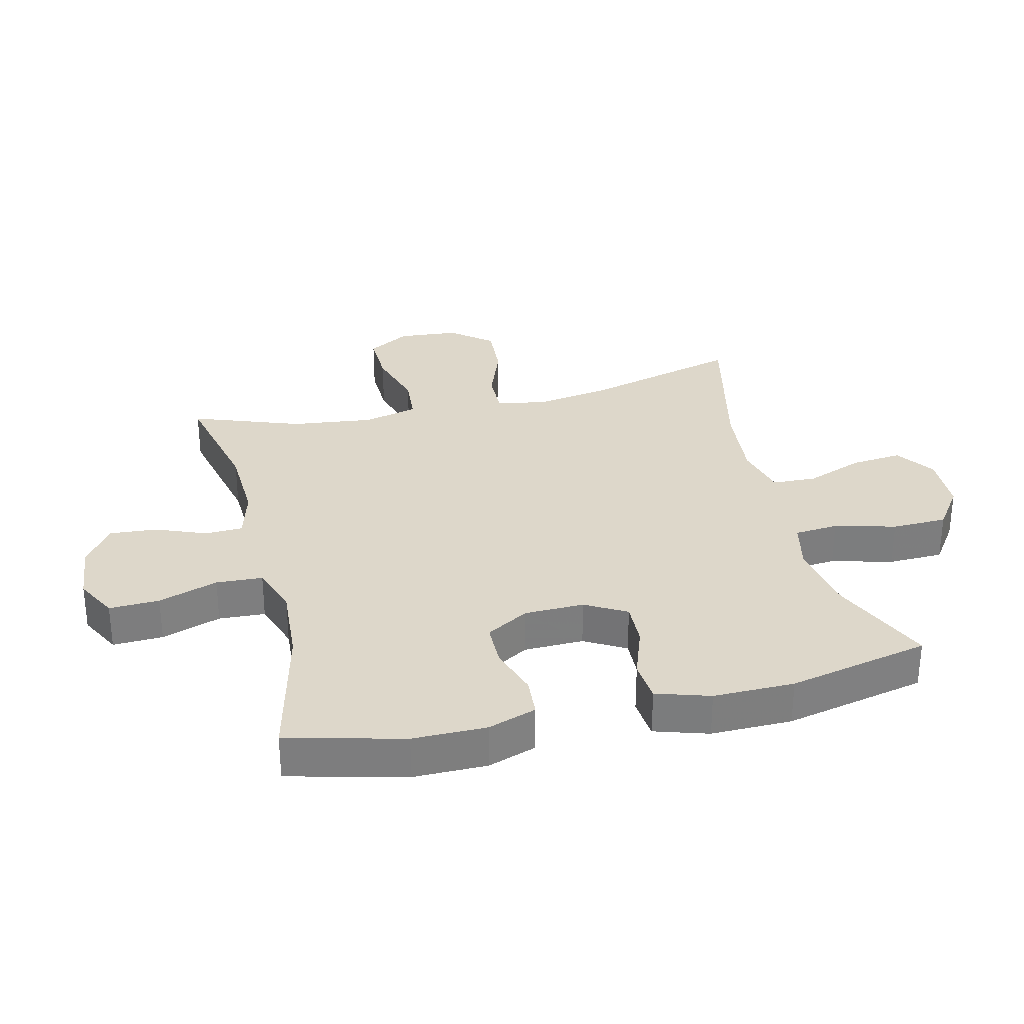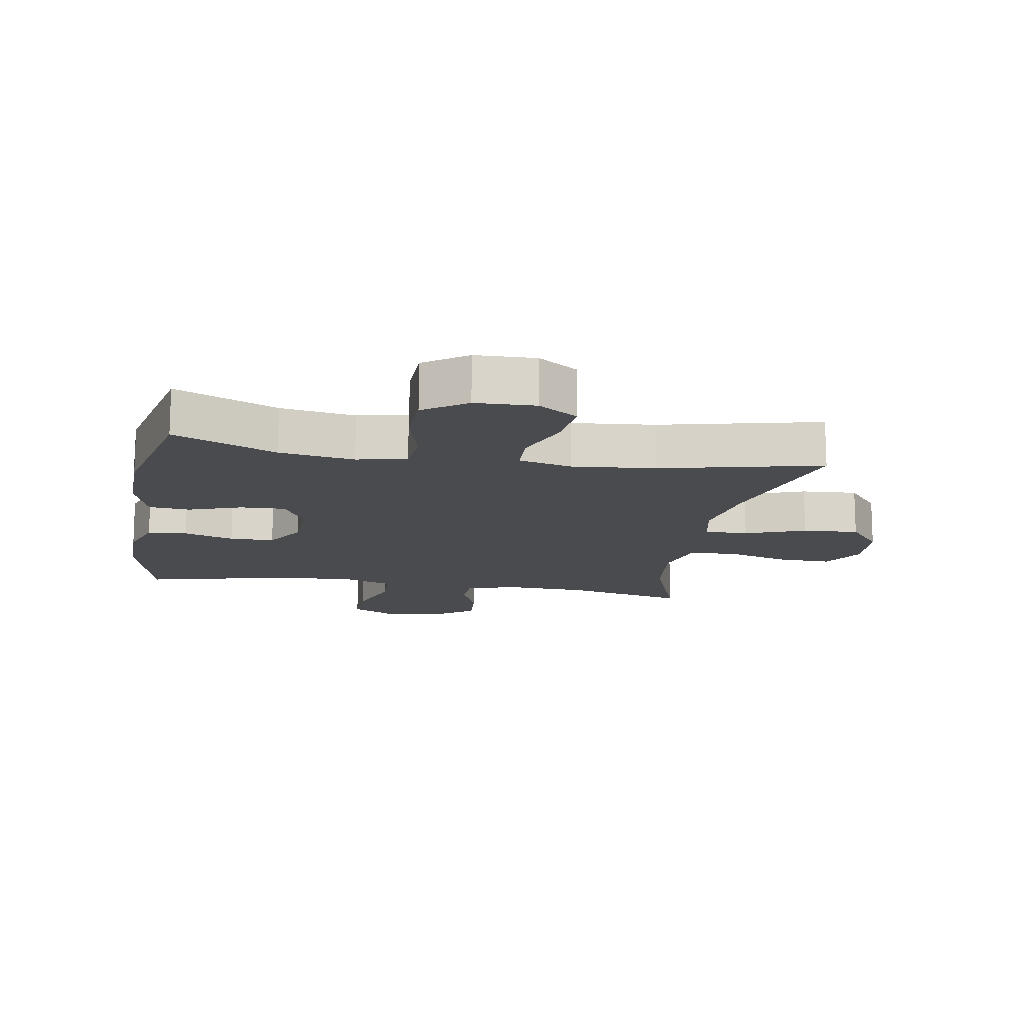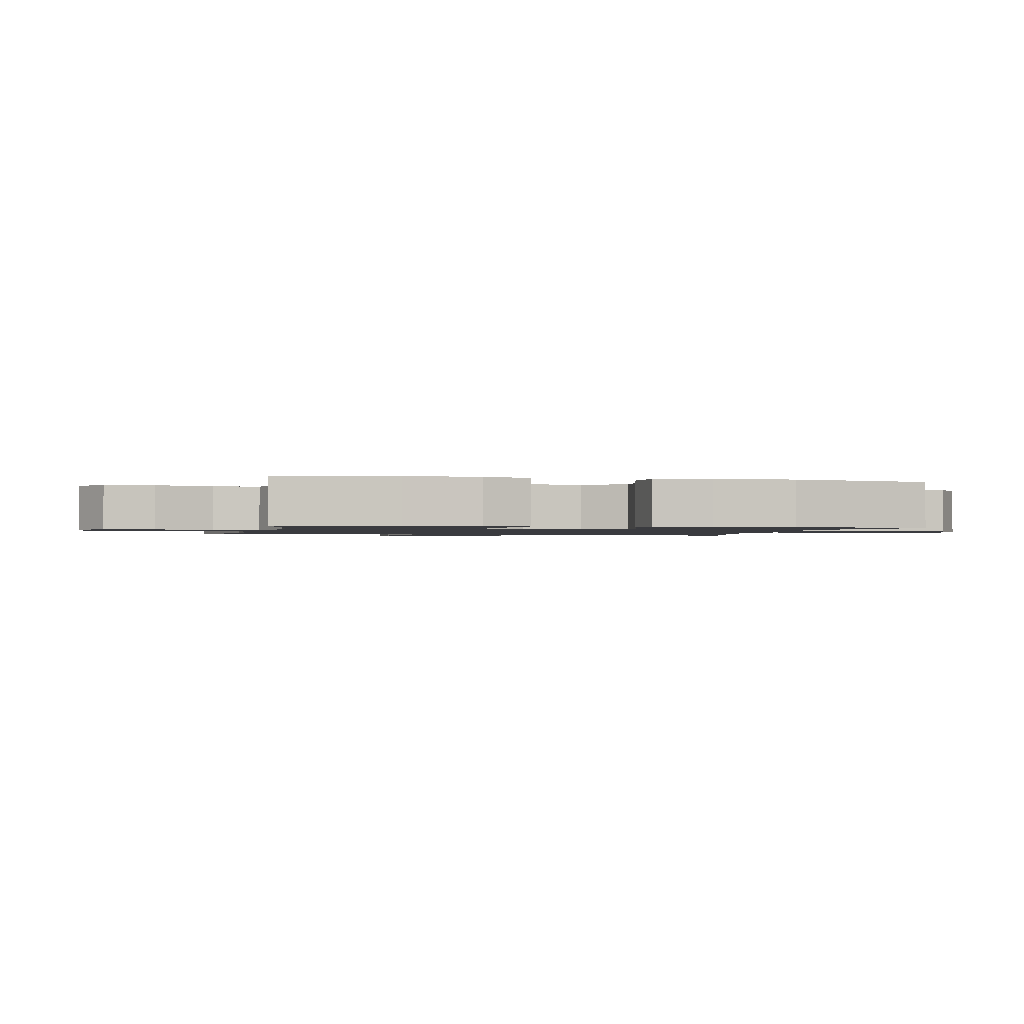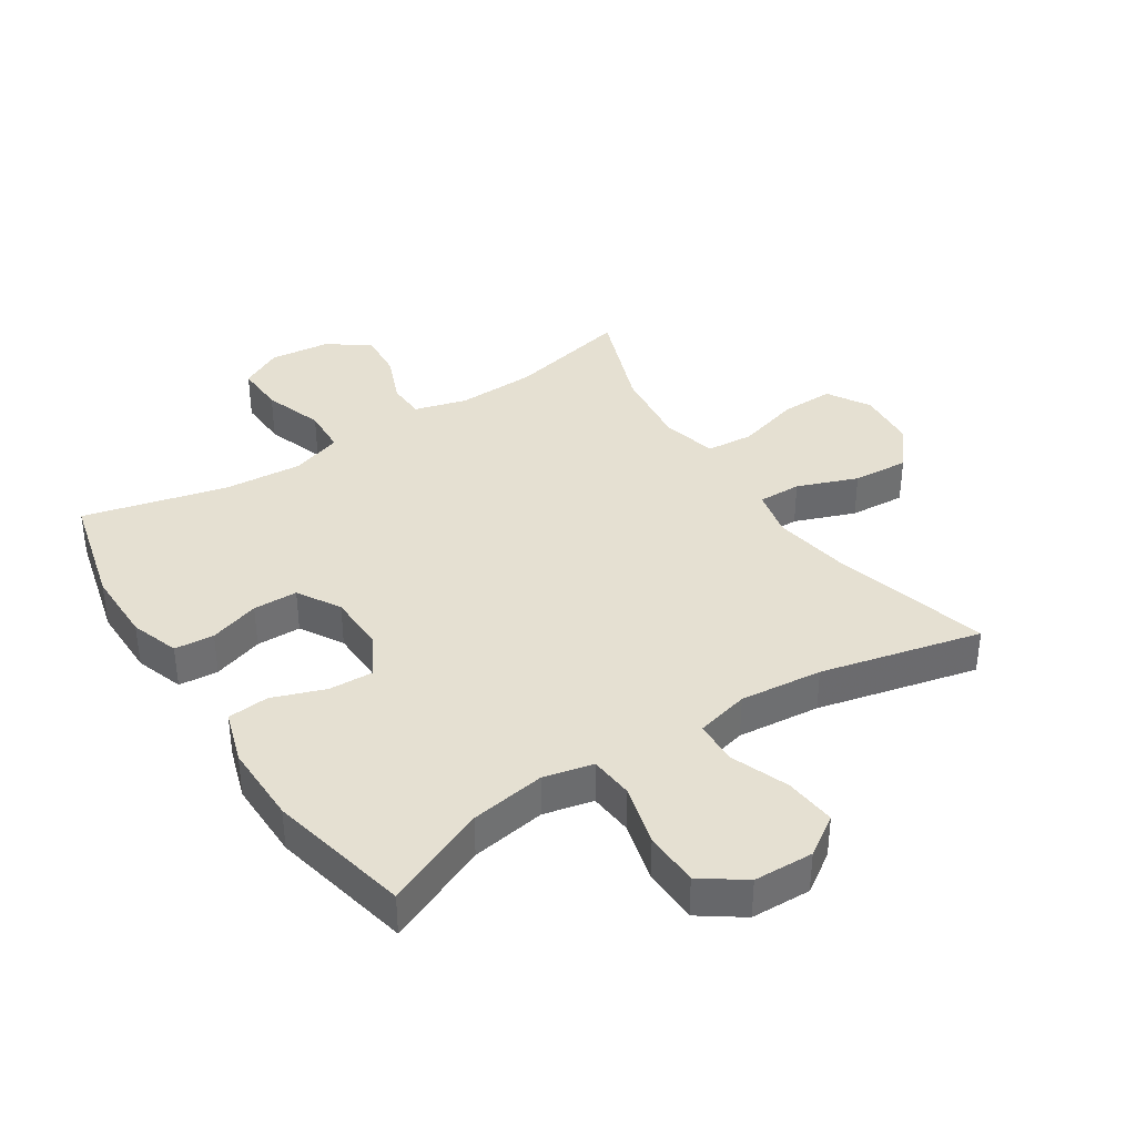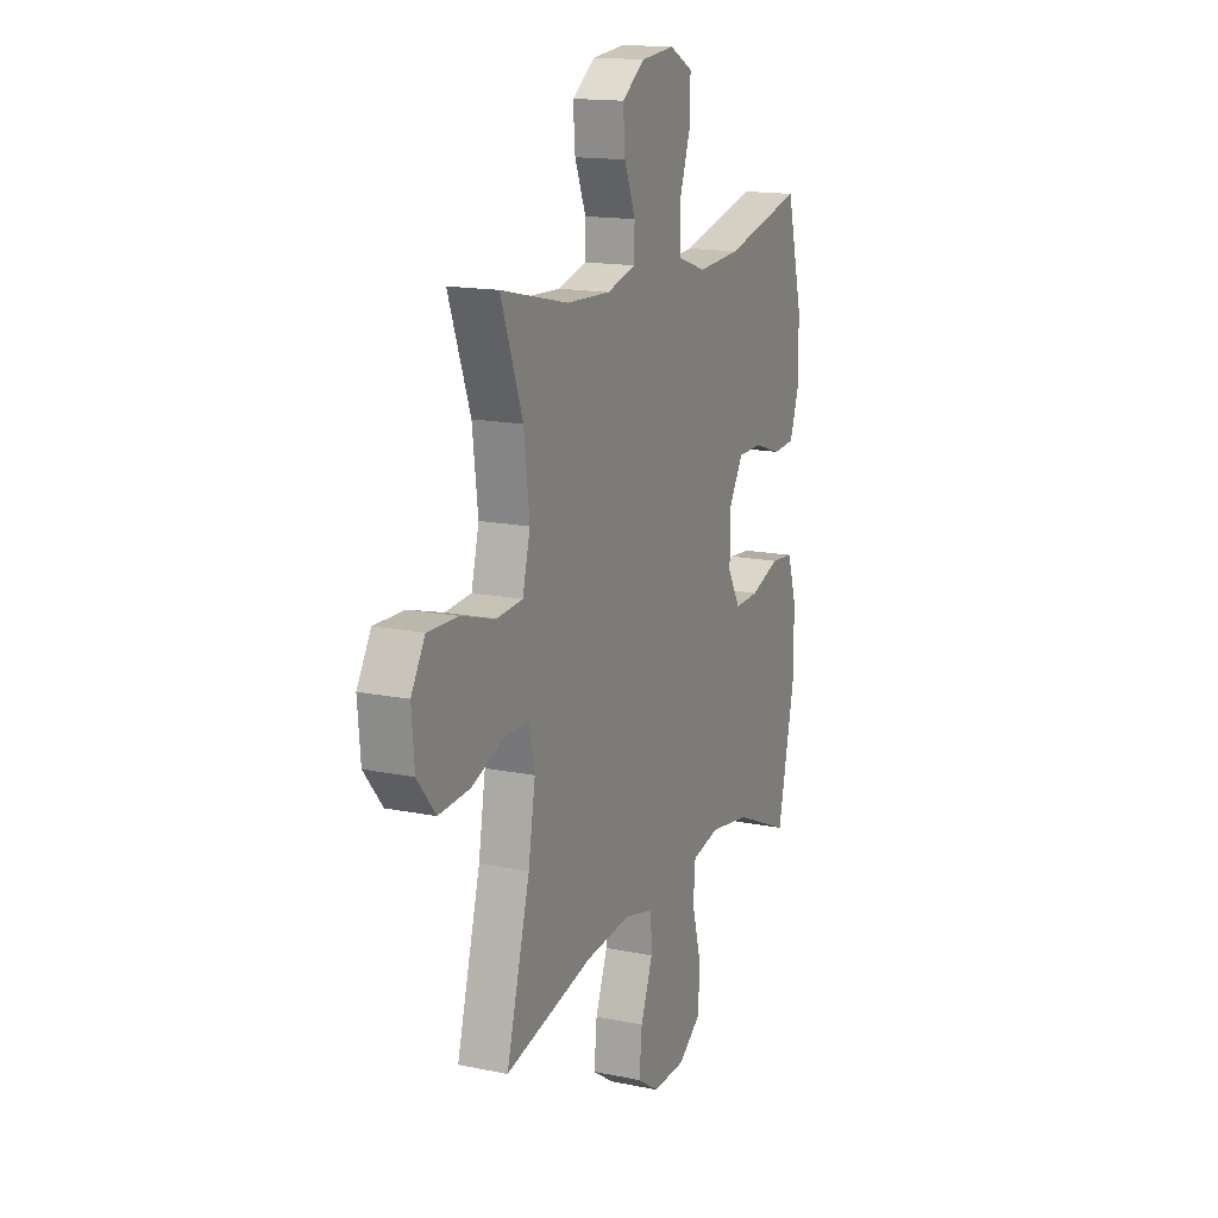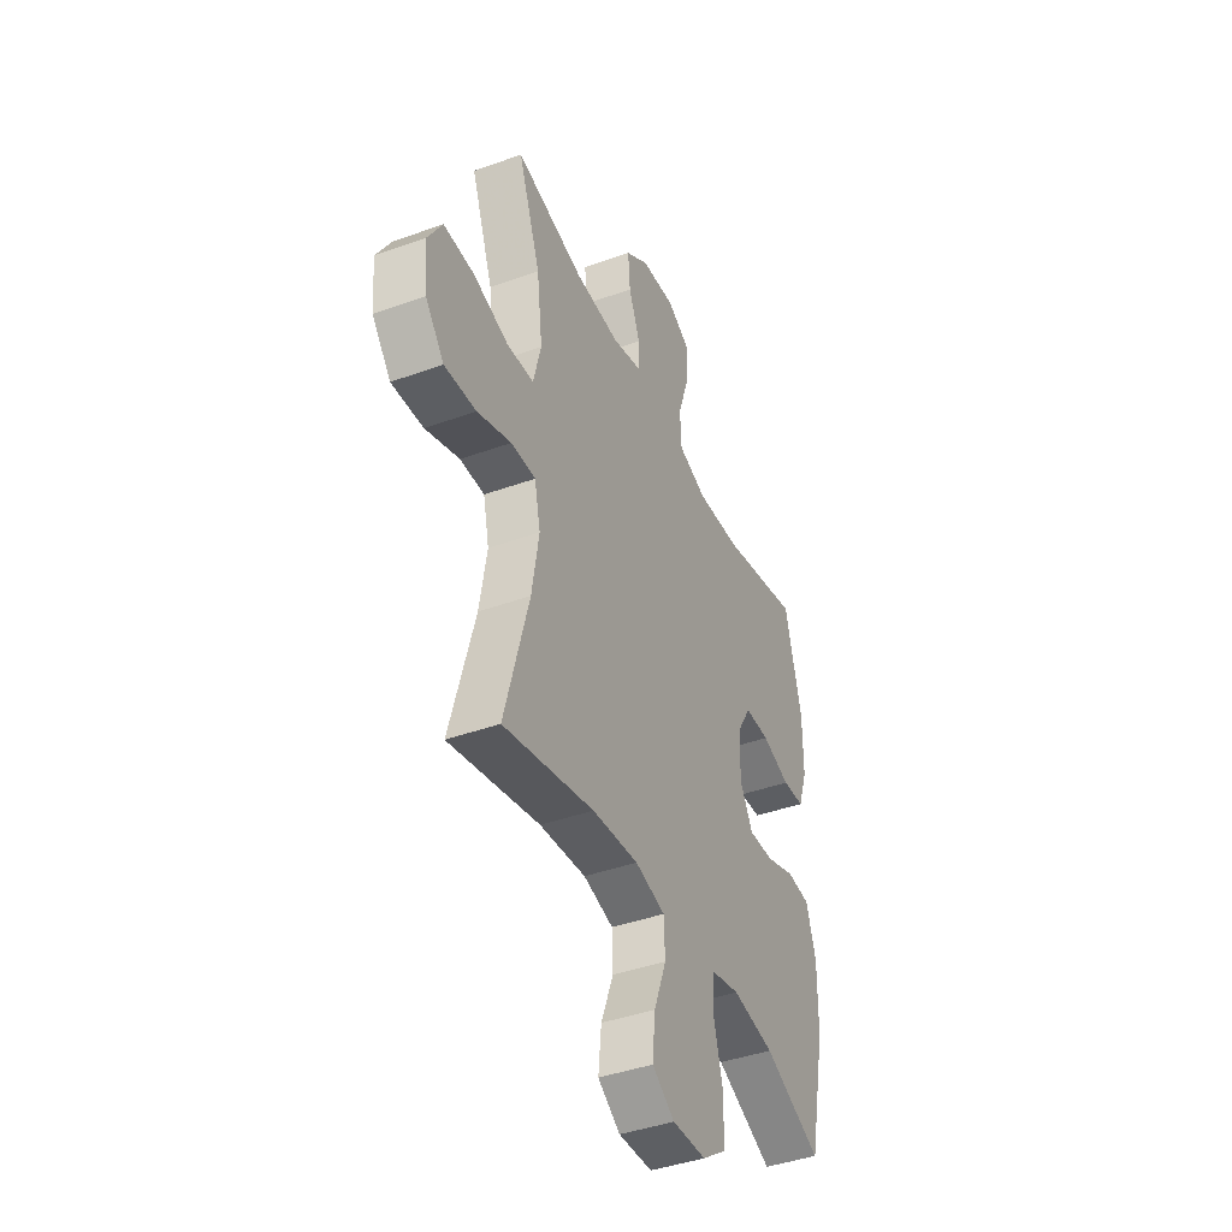
<metadata>
{"format":"obj","ext":"obj","renderer":"f3d","projection":"perspective","resolution":1024,"background":"white","views":[{"elev":30.9,"azim":76.3,"up":"+Y"},{"elev":-14.2,"azim":170.1,"up":"+Y"},{"elev":-1.3,"azim":76.9,"up":"+Y"},{"elev":37.6,"azim":147.0,"up":"+Y"},{"elev":15.4,"azim":-66.5,"up":"+Z"},{"elev":-41.9,"azim":-66.5,"up":"+Z"}]}
</metadata>
<code>
v -0.5 0.07 -0.5
v -0.432 0.07 -0.25
v -0.412 0.07 -0.128
v -0.429 0.07 -0.051
v -0.498 0.07 -0.052
v -0.594 0.07 -0.088
v -0.683 0.07 -0.094
v -0.736 0.07 -0.029
v -0.744 0.07 0.067
v -0.704 0.07 0.135
v -0.618 0.07 0.133
v -0.518 0.07 0.104
v -0.443 0.07 0.11
v -0.421 0.07 0.197
v -0.437 0.07 0.328
v -0.5 0.07 0.5
v -0.306 0.07 0.456
v -0.179 0.07 0.451
v -0.096 0.07 0.474
v -0.094 0.07 0.534
v -0.126 0.07 0.614
v -0.132 0.07 0.689
v -0.066 0.07 0.736
v 0.03 0.07 0.746
v 0.097 0.07 0.711
v 0.094 0.07 0.631
v 0.062 0.07 0.536
v 0.066 0.07 0.462
v 0.147 0.07 0.435
v 0.272 0.07 0.444
v 0.5 0.07 0.5
v 0.547 0.07 0.315
v 0.547 0.07 0.198
v 0.521 0.07 0.121
v 0.458 0.07 0.116
v 0.378 0.07 0.142
v 0.307 0.07 0.141
v 0.267 0.07 0.073
v 0.265 0.07 -0.022
v 0.302 0.07 -0.087
v 0.373 0.07 -0.084
v 0.457 0.07 -0.054
v 0.523 0.07 -0.06
v 0.55 0.07 -0.145
v 0.549 0.07 -0.274
v 0.5 0.07 -0.5
v 0.337 0.07 -0.429
v 0.218 0.07 -0.41
v 0.139 0.07 -0.428
v 0.133 0.07 -0.498
v 0.159 0.07 -0.595
v 0.157 0.07 -0.683
v 0.089 0.07 -0.731
v -0.006 0.07 -0.734
v -0.069 0.07 -0.692
v -0.061 0.07 -0.61
v -0.026 0.07 -0.518
v -0.029 0.07 -0.448
v -0.114 0.07 -0.427
v -0.245 0.07 -0.44
v -0.5 0 -0.5
v -0.432 0 -0.25
v -0.412 0 -0.128
v -0.429 0 -0.051
v -0.498 0 -0.052
v -0.594 0 -0.088
v -0.683 0 -0.094
v -0.736 0 -0.029
v -0.744 0 0.067
v -0.704 0 0.135
v -0.618 0 0.133
v -0.518 0 0.104
v -0.443 0 0.11
v -0.421 0 0.197
v -0.437 0 0.328
v -0.5 0 0.5
v -0.306 0 0.456
v -0.179 0 0.451
v -0.096 0 0.474
v -0.094 0 0.534
v -0.126 0 0.614
v -0.132 0 0.689
v -0.066 0 0.736
v 0.03 0 0.746
v 0.097 0 0.711
v 0.094 0 0.631
v 0.062 0 0.536
v 0.066 0 0.462
v 0.147 0 0.435
v 0.272 0 0.444
v 0.5 0 0.5
v 0.547 0 0.315
v 0.547 0 0.198
v 0.521 0 0.121
v 0.458 0 0.116
v 0.378 0 0.142
v 0.307 0 0.141
v 0.267 0 0.073
v 0.265 0 -0.022
v 0.302 0 -0.087
v 0.373 0 -0.084
v 0.457 0 -0.054
v 0.523 0 -0.06
v 0.55 0 -0.145
v 0.549 0 -0.274
v 0.5 0 -0.5
v 0.337 0 -0.429
v 0.218 0 -0.41
v 0.139 0 -0.428
v 0.133 0 -0.498
v 0.159 0 -0.595
v 0.157 0 -0.683
v 0.089 0 -0.731
v -0.006 0 -0.734
v -0.069 0 -0.692
v -0.061 0 -0.61
v -0.026 0 -0.518
v -0.029 0 -0.448
v -0.114 0 -0.427
v -0.245 0 -0.44
f 55 56 57
f 54 55 57
f 53 54 57
f 52 53 57
f 51 52 57
f 50 51 57
f 49 50 57 58
f 48 49 58 59
f 45 46 47
f 44 45 47
f 43 44 47
f 42 43 47
f 41 42 47
f 40 41 47 48
f 39 40 48 59
f 34 35 36
f 33 34 36
f 32 33 36
f 31 32 36
f 30 31 36
f 29 30 36 37
f 28 29 37 38
f 25 26 27
f 24 25 27
f 23 24 27
f 22 23 27
f 21 22 27
f 20 21 27
f 19 20 27 28
f 39 59 60
f 38 39 60
f 28 38 60
f 19 28 60
f 18 19 60
f 10 11 12
f 9 10 12
f 8 9 12
f 7 8 12
f 6 7 12
f 5 6 12
f 4 5 12 13
f 3 4 13 14
f 18 60 1 2
f 17 18 2 3
f 15 16 17
f 14 15 17
f 3 14 17
f 117 116 115
f 117 115 114
f 117 114 113
f 117 113 112
f 117 112 111
f 117 111 110
f 118 117 110 109
f 119 118 109 108
f 107 106 105
f 107 105 104
f 107 104 103
f 107 103 102
f 107 102 101
f 108 107 101 100
f 119 108 100 99
f 96 95 94
f 96 94 93
f 96 93 92
f 96 92 91
f 96 91 90
f 97 96 90 89
f 98 97 89 88
f 87 86 85
f 87 85 84
f 87 84 83
f 87 83 82
f 87 82 81
f 87 81 80
f 88 87 80 79
f 120 119 99
f 120 99 98
f 120 98 88
f 120 88 79
f 120 79 78
f 72 71 70
f 72 70 69
f 72 69 68
f 72 68 67
f 72 67 66
f 72 66 65
f 73 72 65 64
f 74 73 64 63
f 62 61 120 78
f 63 62 78 77
f 77 76 75
f 77 75 74
f 77 74 63
f 1 61 62 2
f 2 62 63 3
f 3 63 64 4
f 4 64 65 5
f 5 65 66 6
f 6 66 67 7
f 7 67 68 8
f 8 68 69 9
f 9 69 70 10
f 10 70 71 11
f 11 71 72 12
f 12 72 73 13
f 13 73 74 14
f 14 74 75 15
f 15 75 76 16
f 16 76 77 17
f 17 77 78 18
f 18 78 79 19
f 19 79 80 20
f 20 80 81 21
f 21 81 82 22
f 22 82 83 23
f 23 83 84 24
f 24 84 85 25
f 25 85 86 26
f 26 86 87 27
f 27 87 88 28
f 28 88 89 29
f 29 89 90 30
f 30 90 91 31
f 31 91 92 32
f 32 92 93 33
f 33 93 94 34
f 34 94 95 35
f 35 95 96 36
f 36 96 97 37
f 37 97 98 38
f 38 98 99 39
f 39 99 100 40
f 40 100 101 41
f 41 101 102 42
f 42 102 103 43
f 43 103 104 44
f 44 104 105 45
f 45 105 106 46
f 46 106 107 47
f 47 107 108 48
f 48 108 109 49
f 49 109 110 50
f 50 110 111 51
f 51 111 112 52
f 52 112 113 53
f 53 113 114 54
f 54 114 115 55
f 55 115 116 56
f 56 116 117 57
f 57 117 118 58
f 58 118 119 59
f 59 119 120 60
f 60 120 61 1

</code>
